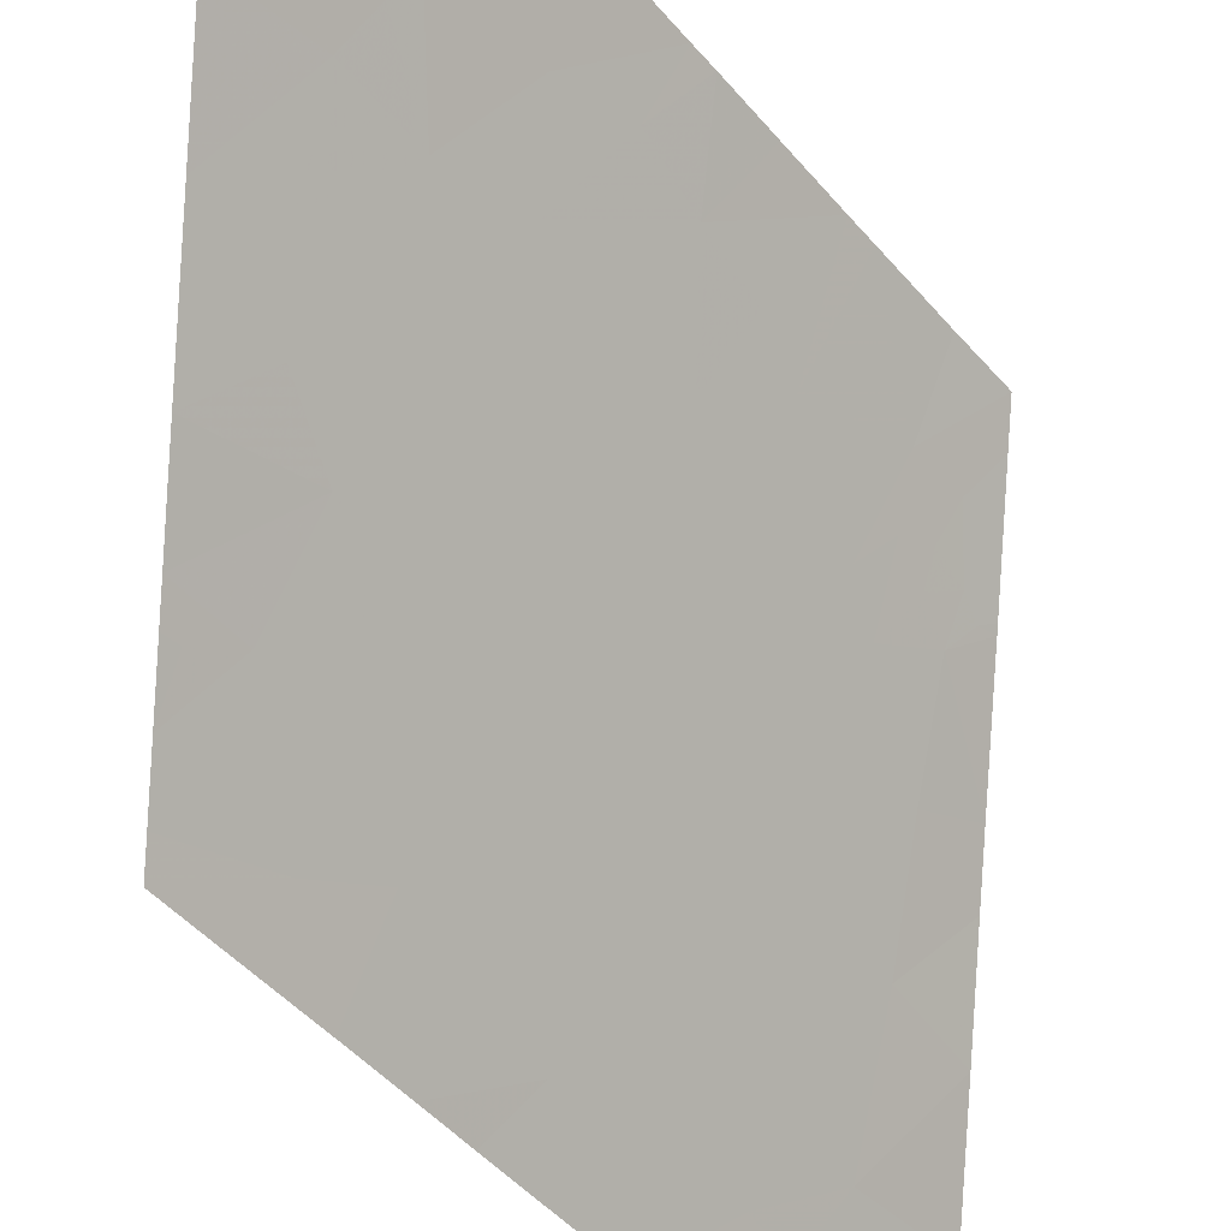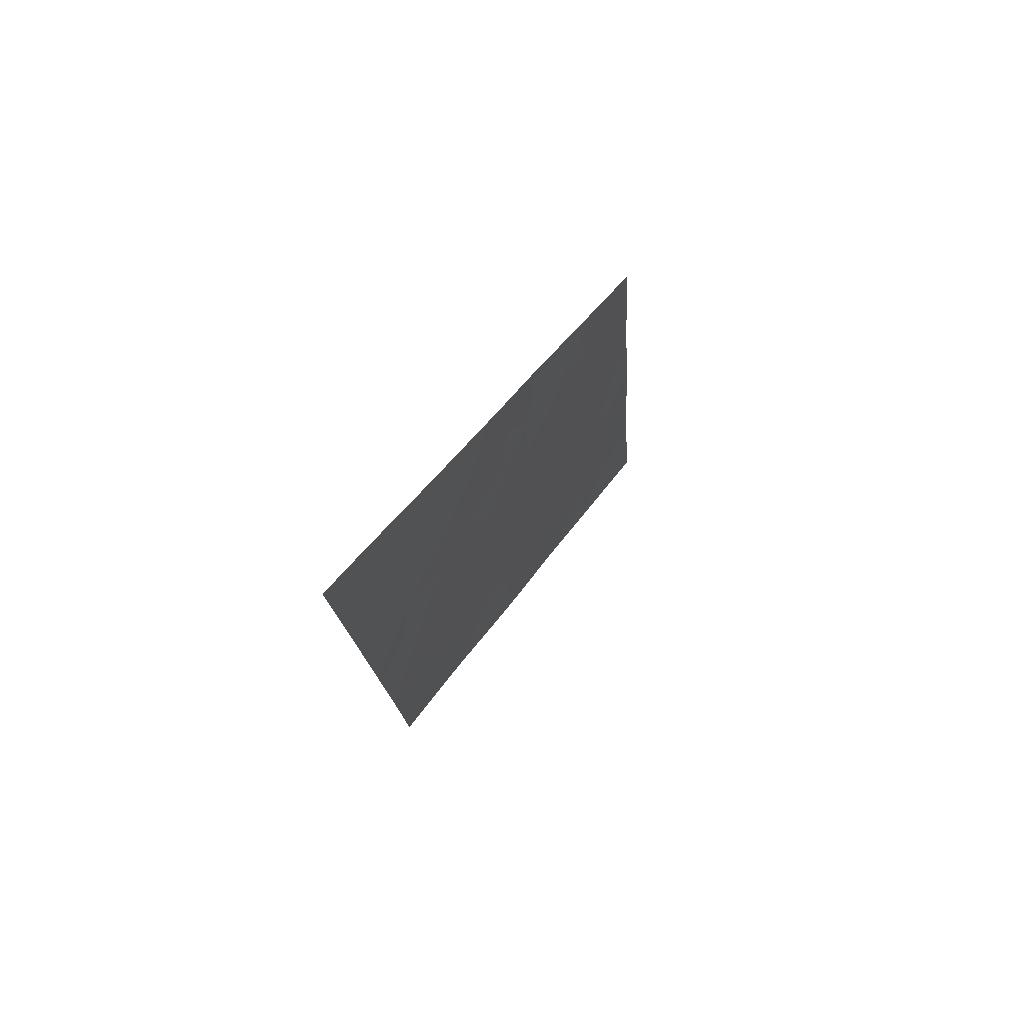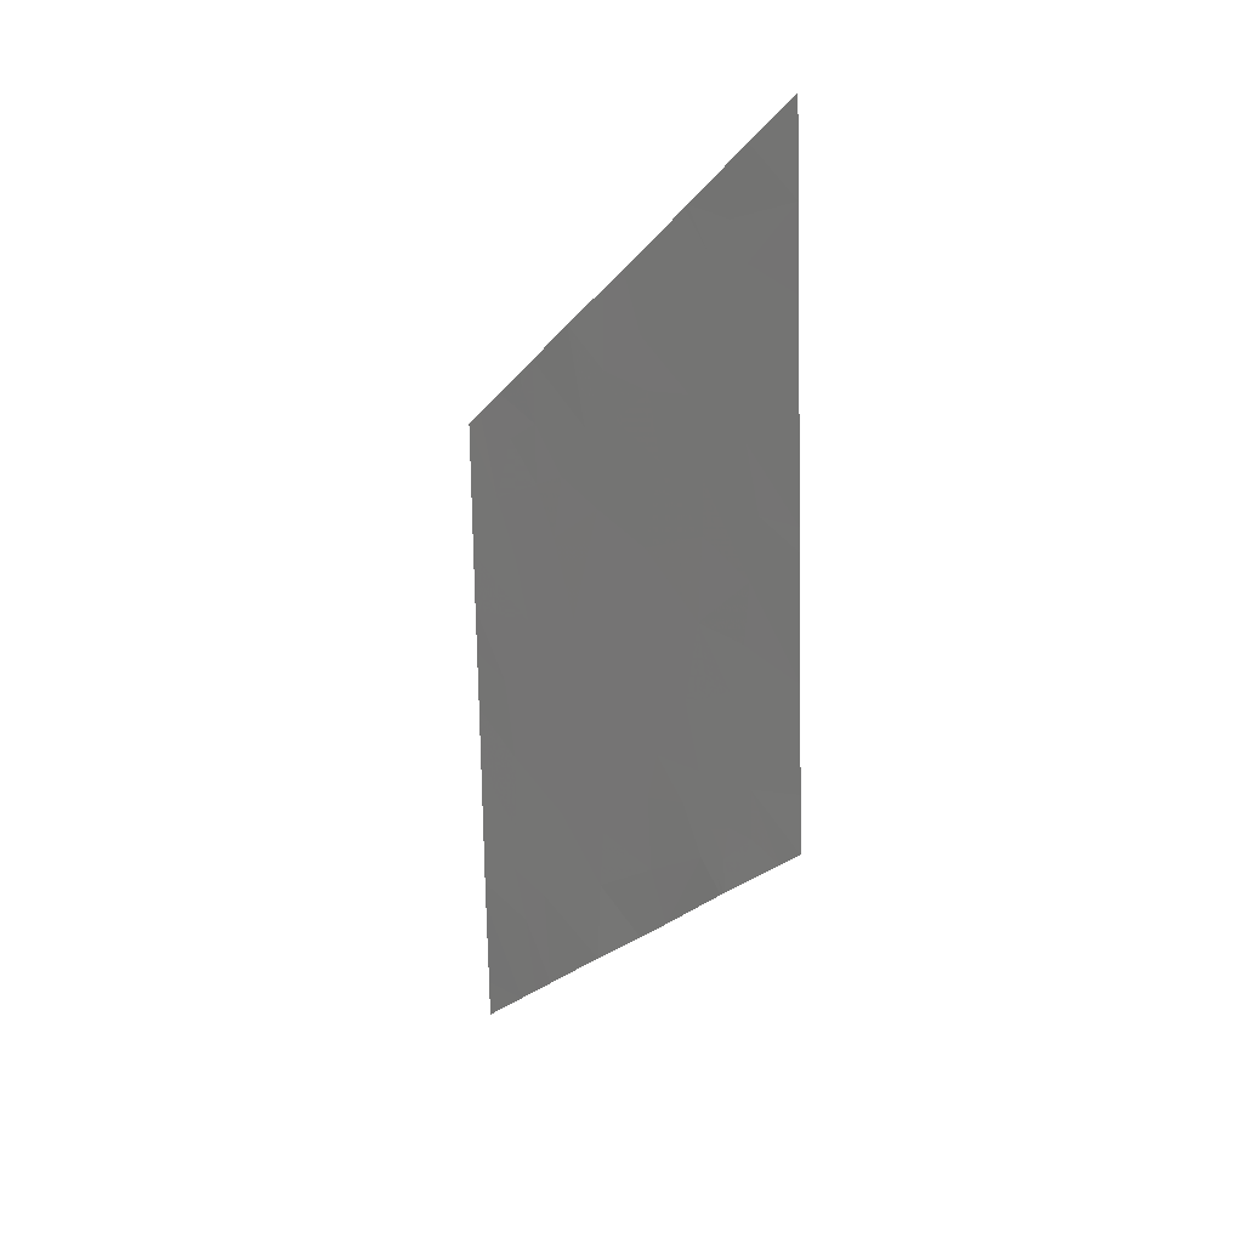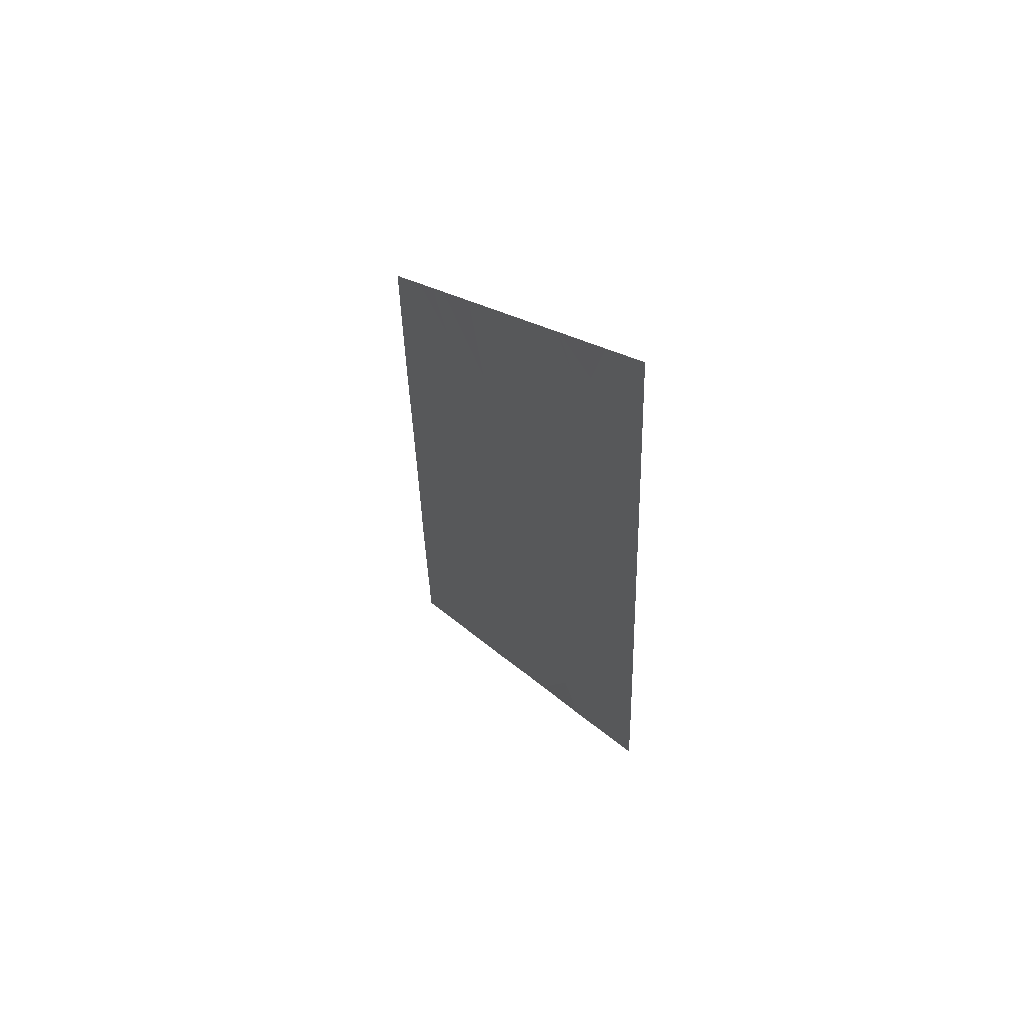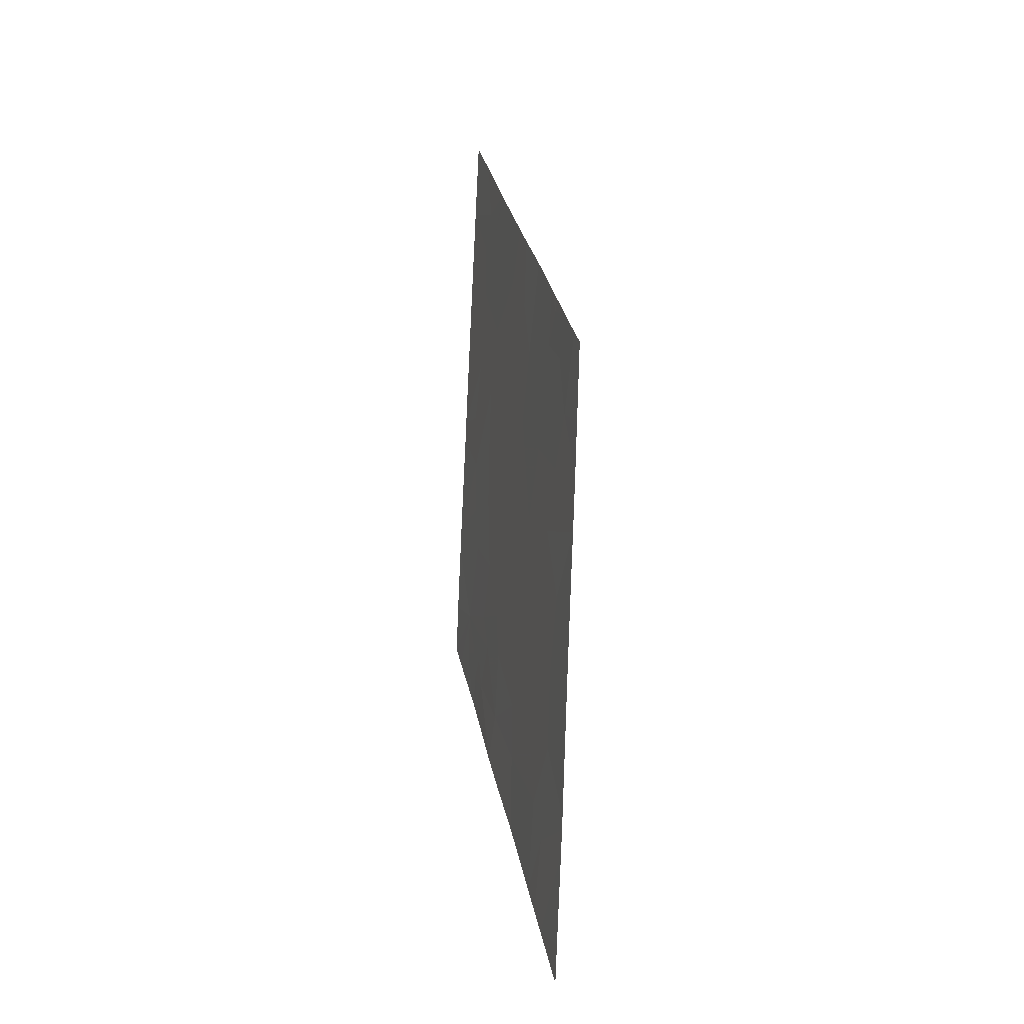
<metadata>
{"format":"obj","ext":"obj","renderer":"f3d","projection":"perspective","resolution":1024,"background":"white","views":[{"elev":-44.5,"azim":40.1,"up":"+Y"},{"elev":73.0,"azim":178.2,"up":"+Z"},{"elev":9.9,"azim":110.1,"up":"+Z"},{"elev":48.3,"azim":116.5,"up":"+Z"},{"elev":-0.8,"azim":-47.7,"up":"+Z"}]}
</metadata>
<code>
v -32.61 21.88 -11.67
v -32.85 21.49 -11.43
v -32.89 21.46 -11.74
v -33.05 21.19 -11.5
v -33.45 20.58 -11.28
v -33.45 20.57 -11.18
v -33.61 20.34 -11.34
v -33.69 20.28 -12.08
v -33.9 20 -12.52
v -33.73 20.24 -12.35
v -32.58 22.07 -13.21
v -32.32 22.44 -13.06
v -32.46 22.23 -12.98
v -33.02 21.3 -12.04
v -33.23 20.95 -11.86
v -32.65 21.78 -11.22
v -32.66 21.72 -10.87
v -32.42 22.13 -11.22
v -32.9 21.38 -11.12
v -32.87 21.39 -10.59
v -32.88 21.56 -12.6
v -32.92 21.55 -13.21
v -32.47 22.18 -12.66
v -33.97 20 -13.68
v -33.95 20 -13.26
v -33.76 20.3 -13.41
v -32.47 22.32 -14.32
v -32.46 22.35 -14.43
v -32.56 22.18 -14.22
v -34 20 -14.14
v -34.04 20 -14.93
v -33.77 20.37 -14.51
v -33.38 20.7 -11.52
v -33.6 20.45 -12.47
v -31.96 23 -13.08
v -31.99 23 -13.6
v -32.25 22.61 -13.66
v -33.75 20.53 -15.71
v -34.05 20 -15.03
v -33.63 20.7 -15.59
v -33.76 20.45 -15.19
v -31.8 23 -10.58
v -31.83 23 -11.11
v -32.12 22.54 -10.84
v -32.38 22.23 -11.73
v -32.41 22.23 -12.1
v -33.13 21.28 -13.77
v -33.33 20.93 -13.3
v -33.41 20.84 -13.69
v -32.74 21.73 -12.24
v -32.78 21.8 -13.62
v -32.23 22.56 -12.74
v -32.17 22.61 -12.33
v -32.53 22.17 -13.64
v -33.74 20.38 -13.97
v -33.32 20.86 -12.29
v -33.43 20.73 -12.63
v -33.24 21.03 -12.83
v -32.42 22.35 -13.78
v -33.44 20.86 -14.26
v -33.61 20.65 -14.94
v -33.56 20.44 -11.65
v -33.81 20.34 -14.83
v -33.21 21.24 -14.69
v -33.27 21.2 -15.24
v -32.64 22.03 -13.89
v -32.86 21.71 -13.93
v -32.99 21.61 -14.95
v -33.16 21.28 -14.29
v -32.88 21.73 -14.44
v -31.76 23 -10.05
v -31.98 22.63 -9.71
v -31.72 23 -9.449
v -32.34 22.14 -10.06
v -32.12 22.48 -10.15
v -32.39 22.42 -13.96
v -32.27 22.61 -13.98
v -32.43 22.38 -14.18
v -33.41 20.7 -11.94
v -32.49 22.27 -14.01
v -32.04 22.61 -10.41
v -32.25 22.3 -10.34
v -33.55 20.57 -12.93
v -32.36 22.11 -10.08
v -33.36 20.7 -11.08
v -33.1 21.05 -10.83
v -32.38 22.14 -10.71
v -31.95 23 -12.91
v -31.92 23 -12.48
v -32.09 22.69 -11.92
v -31.89 23 -12.1
v -31.89 23 -11.95
v -32.13 22.59 -11.48
v -32.12 22.84 -14.09
v -32.39 22.45 -14.35
v -33.93 20 -12.93
v -33.88 20 -12.15
v -33.77 20.13 -11.49
v -33.85 20 -11.58
v -34.06 20 -15.2
v -34.1 20 -15.82
v -33.86 20.37 -15.83
v -34.12 20 -16.09
v -32.74 21.58 -10.46
v -32.82 21.86 -14.78
v -32.44 22.38 -14.4
v -32.01 23 -13.98
v -32.4 22.06 -10.12
f 3 1 2
f 2 4 3
f 7 5 6
f 10 8 9
f 13 11 12
f 15 14 4
f 18 17 16
f 17 20 19
f 19 16 17
f 11 21 22
f 11 23 21
f 26 25 24
f 29 28 27
f 32 30 31
f 33 15 4
f 34 10 9
f 37 36 35
f 41 39 38
f 38 40 41
f 44 43 42
f 46 45 1
f 18 1 45
f 49 47 48
f 21 50 14
f 11 22 51
f 53 23 52
f 11 51 54
f 55 24 30
f 30 32 55
f 58 56 57
f 54 59 37
f 32 61 60
f 33 7 62
f 63 31 39
f 63 32 31
f 61 65 64
f 64 60 61
f 51 67 66
f 70 64 68
f 70 69 64
f 73 72 71
f 33 5 7
f 75 72 74
f 75 71 72
f 60 64 69
f 77 37 76
f 76 78 77
f 79 62 8
f 79 33 62
f 56 14 15
f 33 79 15
f 3 50 1
f 3 14 50
f 29 80 66
f 82 44 81
f 52 23 12
f 29 27 78
f 58 83 48
f 58 57 83
f 22 48 47
f 22 58 48
f 82 74 84
f 4 86 85
f 85 33 4
f 60 47 49
f 87 44 82
f 83 57 34
f 53 88 89
f 53 52 88
f 79 8 34
f 34 56 79
f 4 2 19
f 32 63 61
f 53 91 90
f 51 66 54
f 16 19 2
f 2 1 16
f 46 1 50
f 50 23 46
f 47 67 51
f 18 44 87
f 33 85 5
f 93 92 43
f 43 44 93
f 4 19 86
f 79 56 15
f 53 89 91
f 53 90 45
f 45 46 53
f 12 35 88
f 88 52 12
f 23 50 21
f 64 65 68
f 61 40 65
f 77 95 94
f 77 78 95
f 26 96 25
f 66 80 59
f 59 54 66
f 61 41 40
f 99 97 8
f 8 98 99
f 98 8 62
f 62 7 98
f 58 14 56
f 58 21 14
f 12 54 37
f 12 11 54
f 81 42 71
f 81 44 42
f 9 8 97
f 22 21 58
f 102 100 101
f 55 32 60
f 63 39 41
f 41 61 63
f 5 85 6
f 38 39 100
f 100 102 38
f 4 14 3
f 103 102 101
f 90 91 92
f 90 92 93
f 45 90 93
f 93 18 45
f 17 87 104
f 17 18 87
f 12 23 13
f 34 8 10
f 17 104 20
f 55 49 26
f 55 60 49
f 56 34 57
f 22 47 51
f 55 26 24
f 1 18 16
f 83 9 96
f 83 34 9
f 70 68 105
f 12 37 35
f 106 78 27
f 80 78 76
f 107 36 37
f 37 94 107
f 77 94 37
f 106 95 78
f 59 76 37
f 59 80 76
f 18 93 44
f 106 27 28
f 82 75 74
f 29 105 28
f 29 70 105
f 53 46 23
f 26 48 83
f 26 49 48
f 70 66 67
f 70 29 66
f 13 23 11
f 60 69 47
f 82 84 108
f 81 71 75
f 75 82 81
f 87 108 104
f 87 82 108
f 29 78 80
f 26 83 96
f 19 20 86
f 69 67 47
f 69 70 67

</code>
